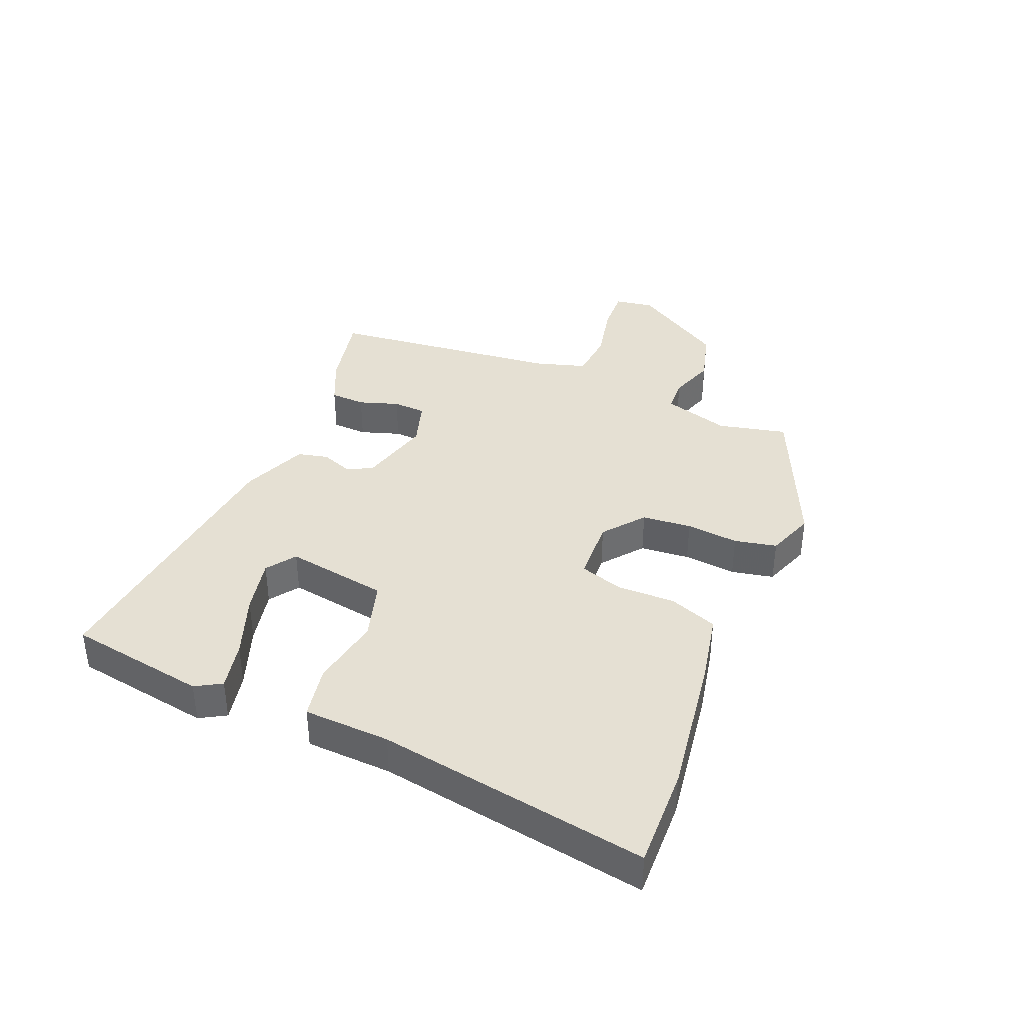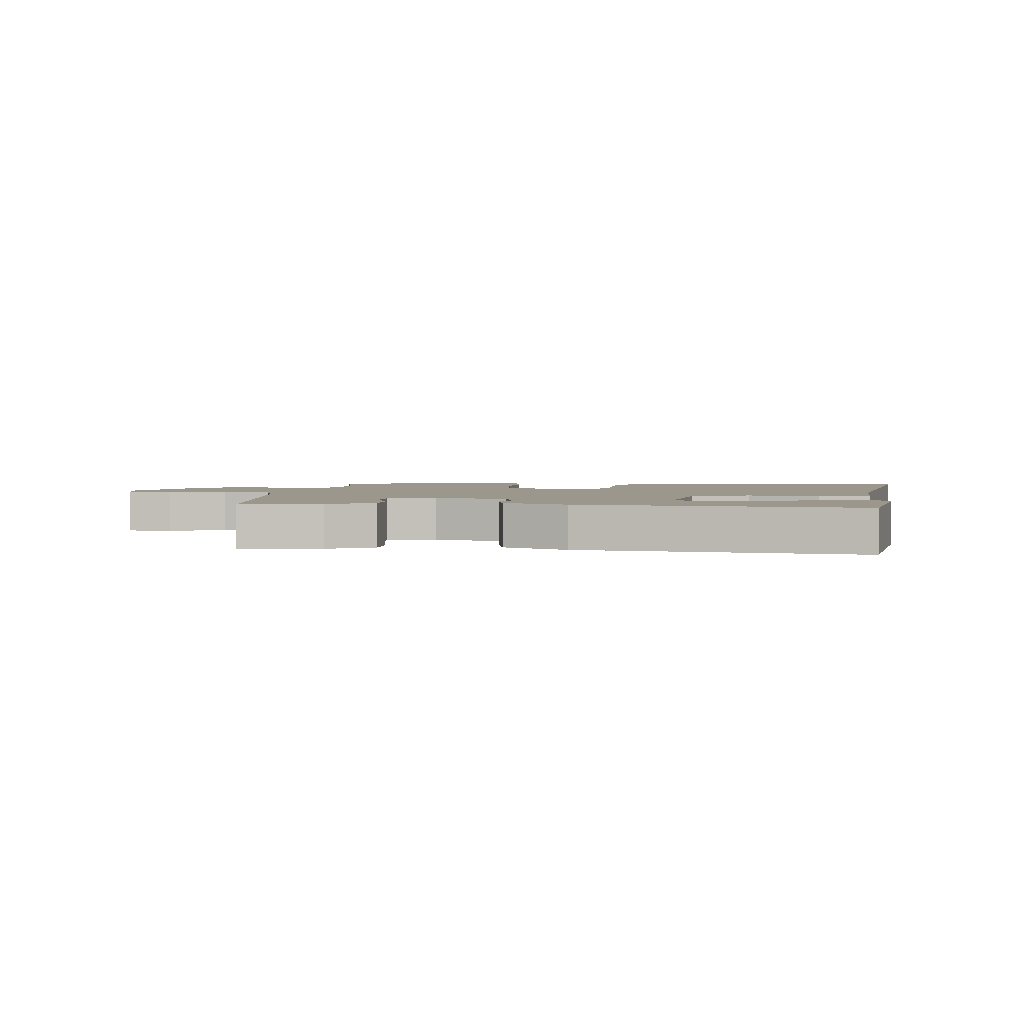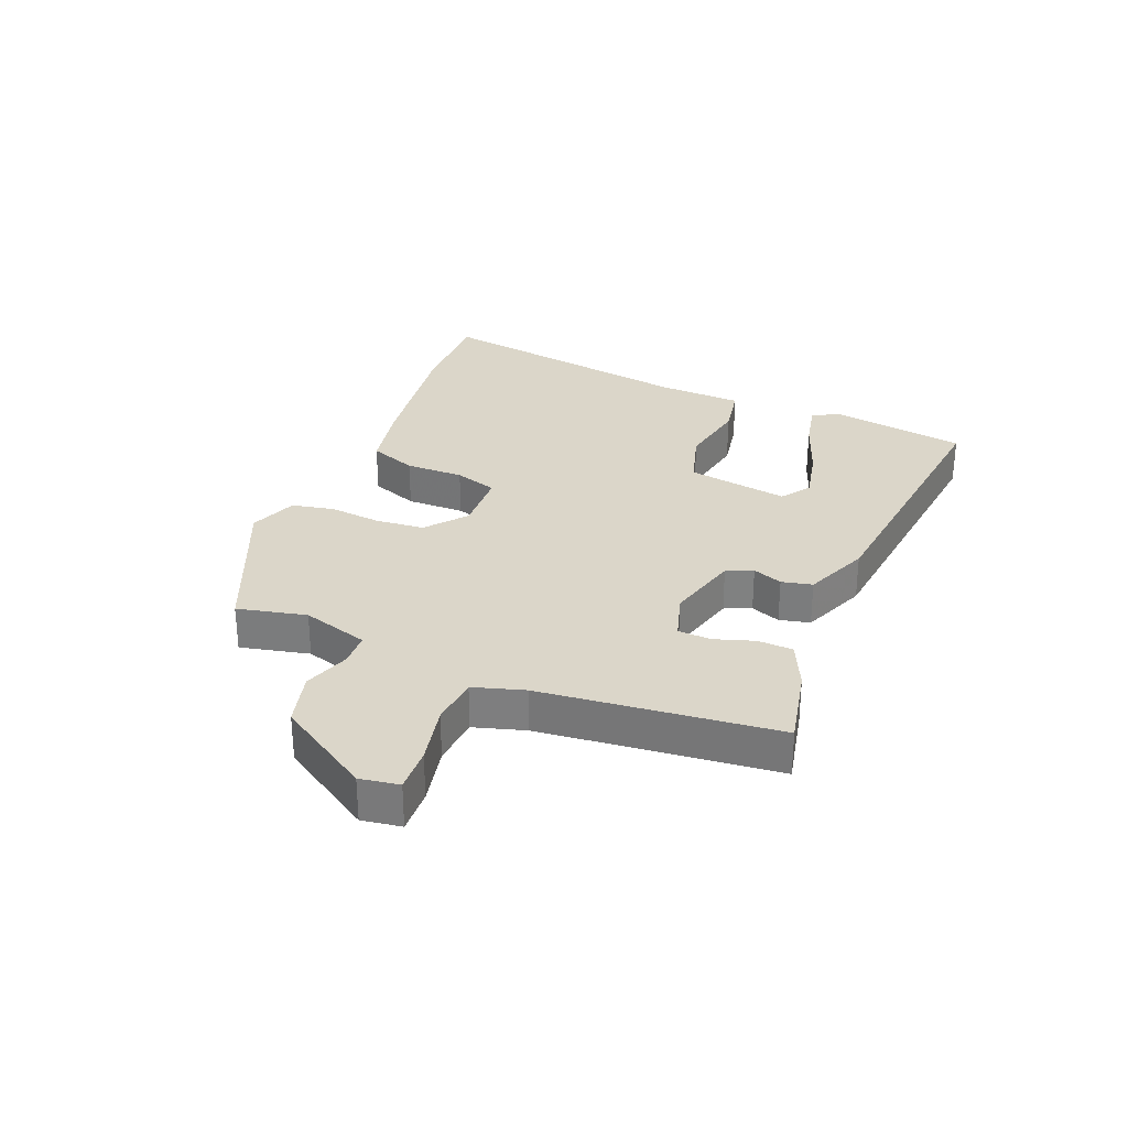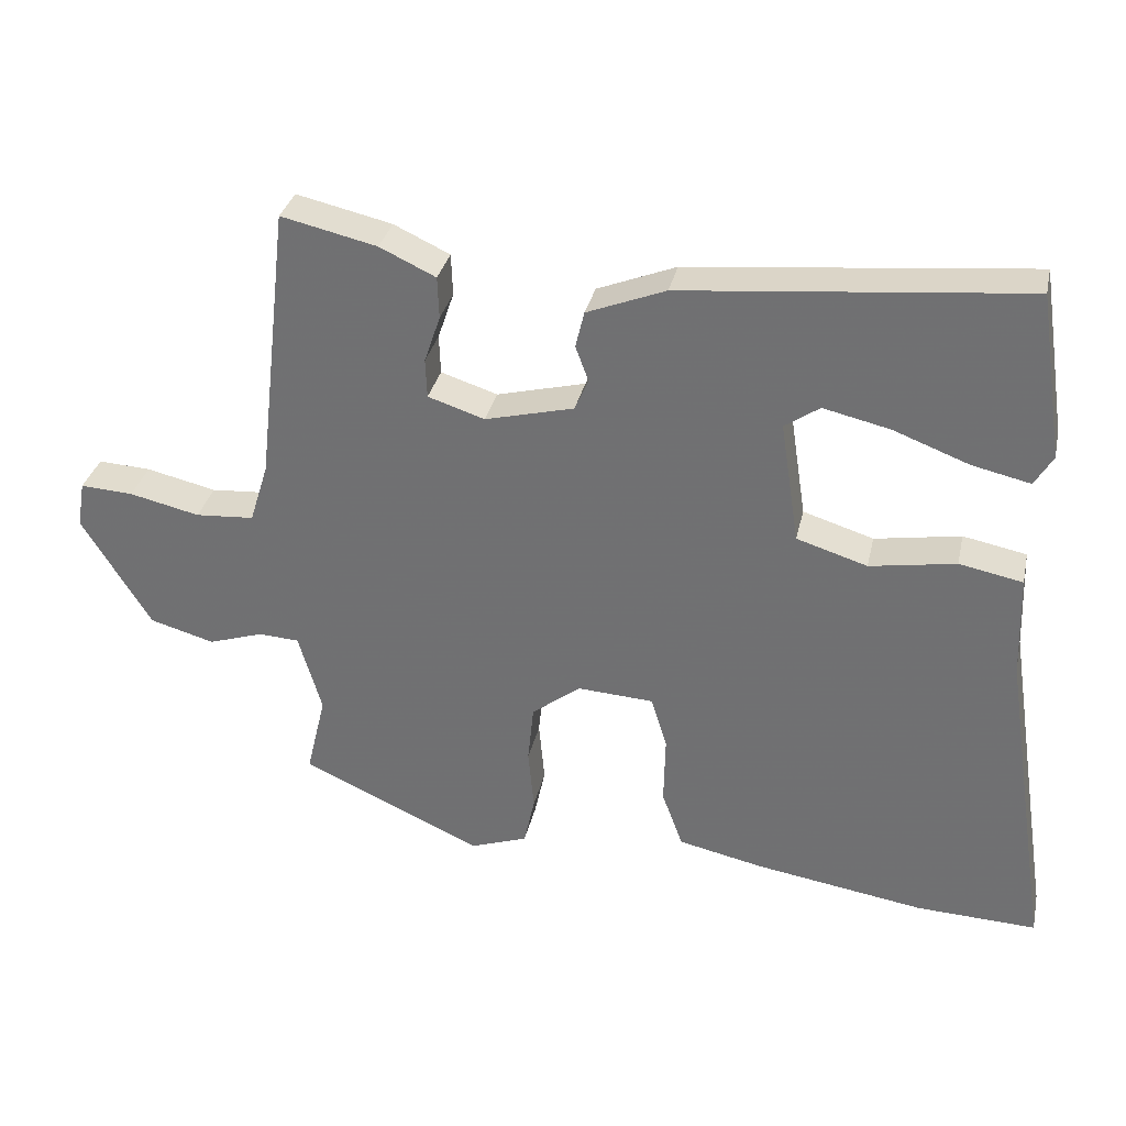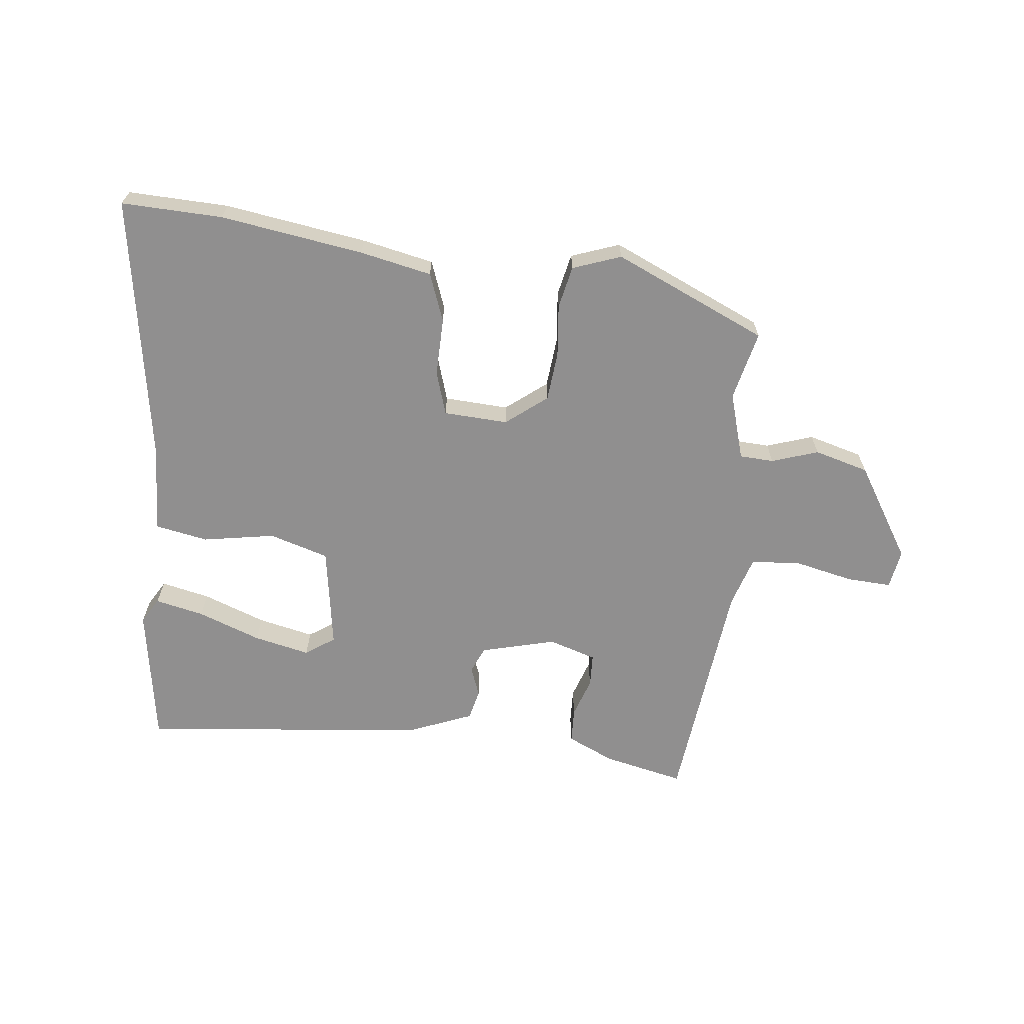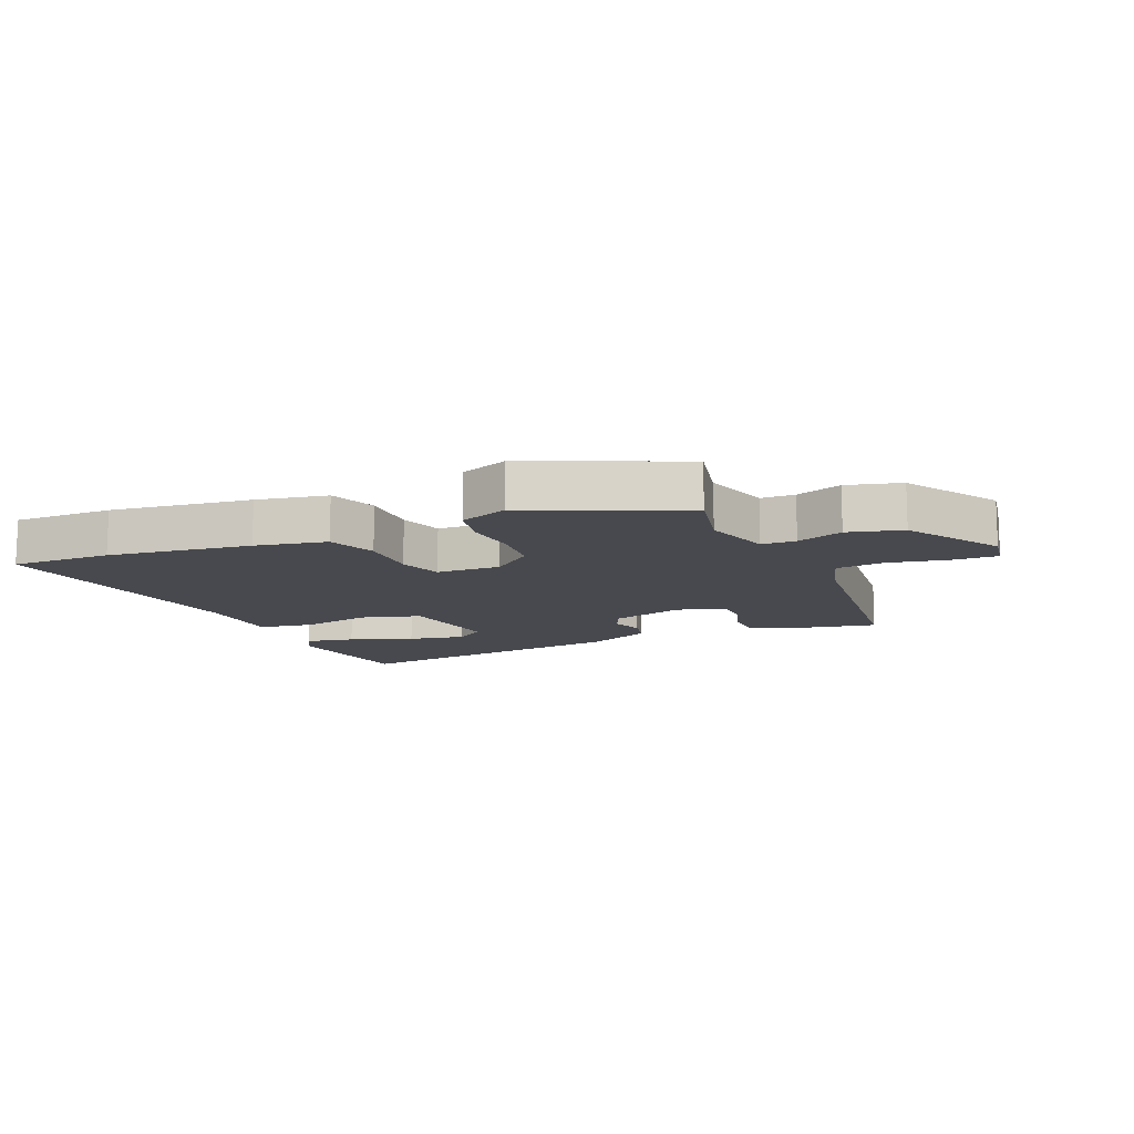
<metadata>
{"format":"obj","ext":"obj","renderer":"f3d","projection":"perspective","resolution":1024,"background":"white","views":[{"elev":38.2,"azim":113.1,"up":"+Y"},{"elev":2.9,"azim":7.1,"up":"+Y"},{"elev":29.8,"azim":-67.1,"up":"+Y"},{"elev":32.8,"azim":12.5,"up":"+Z"},{"elev":-65.4,"azim":173.9,"up":"+Y"},{"elev":-12.7,"azim":-155.9,"up":"+Y"}]}
</metadata>
<code>
v -0.485 0.07 0.505
v -0.353 0.07 0.475
v -0.276 0.07 0.439
v -0.274 0.07 0.381
v -0.296 0.07 0.316
v -0.294 0.07 0.262
v -0.216 0.07 0.237
v -0.094 0.07 0.268
v -0.075 0.07 0.311
v -0.093 0.07 0.36
v -0.081 0.07 0.41
v 0.027 0.07 0.453
v 0.495 0.07 0.499
v 0.53 0.07 0.272
v 0.505 0.07 0.23
v 0.425 0.07 0.248
v 0.322 0.07 0.287
v 0.23 0.07 0.308
v 0.182 0.07 0.275
v 0.208 0.07 0.107
v 0.305 0.07 0.077
v 0.423 0.07 0.097
v 0.51 0.07 0.08
v 0.515 0.07 -0.061
v 0.584 0.07 -0.503
v 0.419 0.07 -0.497
v 0.185 0.07 -0.461
v 0.068 0.07 -0.436
v 0.039 0.07 -0.357
v 0.041 0.07 -0.261
v 0.019 0.07 -0.19
v -0.086 0.07 -0.184
v -0.153 0.07 -0.236
v -0.161 0.07 -0.317
v -0.153 0.07 -0.403
v -0.168 0.07 -0.472
v -0.247 0.07 -0.5
v -0.497 0.07 -0.387
v -0.47 0.07 -0.274
v -0.502 0.07 -0.164
v -0.558 0.07 -0.161
v -0.634 0.07 -0.186
v -0.723 0.07 -0.161
v -0.818 0.07 -0.007
v -0.807 0.07 0.057
v -0.734 0.07 0.053
v -0.637 0.07 0.031
v -0.556 0.07 0.037
v -0.53 0.07 0.12
v -0.485 0 0.505
v -0.353 0 0.475
v -0.276 0 0.439
v -0.274 0 0.381
v -0.296 0 0.316
v -0.294 0 0.262
v -0.216 0 0.237
v -0.094 0 0.268
v -0.075 0 0.311
v -0.093 0 0.36
v -0.081 0 0.41
v 0.027 0 0.453
v 0.495 0 0.499
v 0.53 0 0.272
v 0.505 0 0.23
v 0.425 0 0.248
v 0.322 0 0.287
v 0.23 0 0.308
v 0.182 0 0.275
v 0.208 0 0.107
v 0.305 0 0.077
v 0.423 0 0.097
v 0.51 0 0.08
v 0.515 0 -0.061
v 0.584 0 -0.503
v 0.419 0 -0.497
v 0.185 0 -0.461
v 0.068 0 -0.436
v 0.039 0 -0.357
v 0.041 0 -0.261
v 0.019 0 -0.19
v -0.086 0 -0.184
v -0.153 0 -0.236
v -0.161 0 -0.317
v -0.153 0 -0.403
v -0.168 0 -0.472
v -0.247 0 -0.5
v -0.497 0 -0.387
v -0.47 0 -0.274
v -0.502 0 -0.164
v -0.558 0 -0.161
v -0.634 0 -0.186
v -0.723 0 -0.161
v -0.818 0 -0.007
v -0.807 0 0.057
v -0.734 0 0.053
v -0.637 0 0.031
v -0.556 0 0.037
v -0.53 0 0.12
f 44 45 46 47
f 44 47 48
f 41 42 43 44
f 40 41 44 48
f 39 40 48 49
f 37 38 39
f 34 35 36 37
f 33 34 37 39
f 32 33 39 49
f 27 28 29 30
f 27 30 31
f 24 25 26 27
f 24 27 31
f 21 22 23 24
f 20 21 24 31
f 19 20 31 32
f 14 15 16 17
f 14 17 18
f 13 14 18
f 12 13 18 19
f 9 10 11 12
f 8 9 12 19
f 2 3 4 5
f 2 5 6
f 1 2 6
f 49 1 6
f 32 49 6 7
f 7 8 19 32
f 96 95 94 93
f 97 96 93
f 93 92 91 90
f 97 93 90 89
f 98 97 89 88
f 88 87 86
f 86 85 84 83
f 88 86 83 82
f 98 88 82 81
f 79 78 77 76
f 80 79 76
f 76 75 74 73
f 80 76 73
f 73 72 71 70
f 80 73 70 69
f 81 80 69 68
f 66 65 64 63
f 67 66 63
f 67 63 62
f 68 67 62 61
f 61 60 59 58
f 68 61 58 57
f 54 53 52 51
f 55 54 51
f 55 51 50
f 55 50 98
f 56 55 98 81
f 81 68 57 56
f 1 50 51 2
f 2 51 52 3
f 3 52 53 4
f 4 53 54 5
f 5 54 55 6
f 6 55 56 7
f 7 56 57 8
f 8 57 58 9
f 9 58 59 10
f 10 59 60 11
f 11 60 61 12
f 12 61 62 13
f 13 62 63 14
f 14 63 64 15
f 15 64 65 16
f 16 65 66 17
f 17 66 67 18
f 18 67 68 19
f 19 68 69 20
f 20 69 70 21
f 21 70 71 22
f 22 71 72 23
f 23 72 73 24
f 24 73 74 25
f 25 74 75 26
f 26 75 76 27
f 27 76 77 28
f 28 77 78 29
f 29 78 79 30
f 30 79 80 31
f 31 80 81 32
f 32 81 82 33
f 33 82 83 34
f 34 83 84 35
f 35 84 85 36
f 36 85 86 37
f 37 86 87 38
f 38 87 88 39
f 39 88 89 40
f 40 89 90 41
f 41 90 91 42
f 42 91 92 43
f 43 92 93 44
f 44 93 94 45
f 45 94 95 46
f 46 95 96 47
f 47 96 97 48
f 48 97 98 49
f 49 98 50 1

</code>
